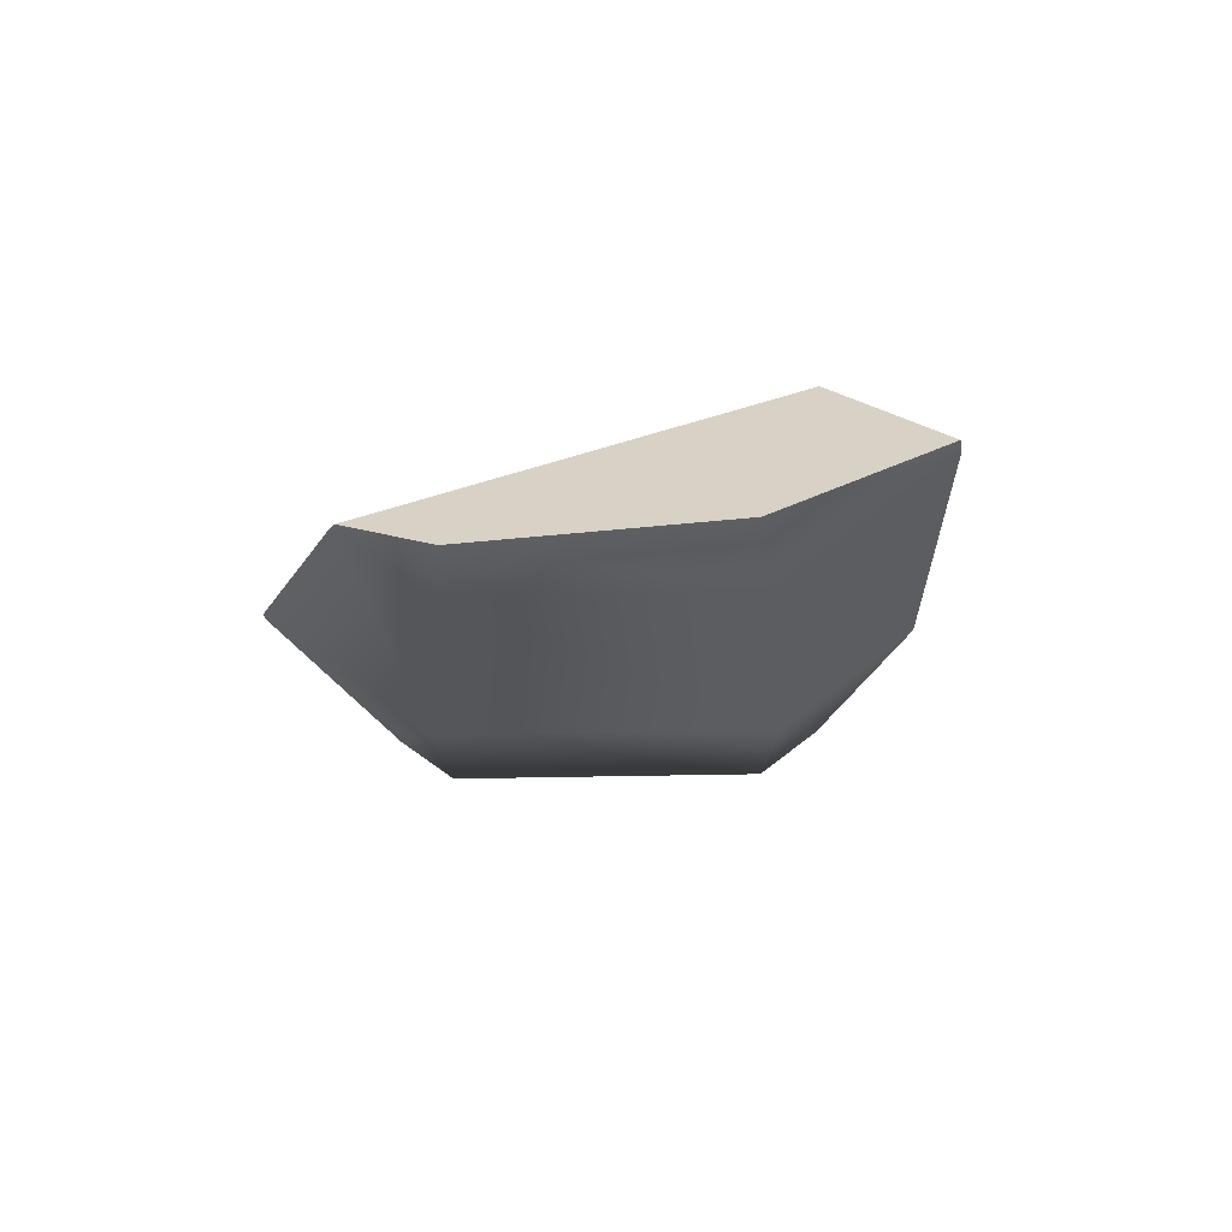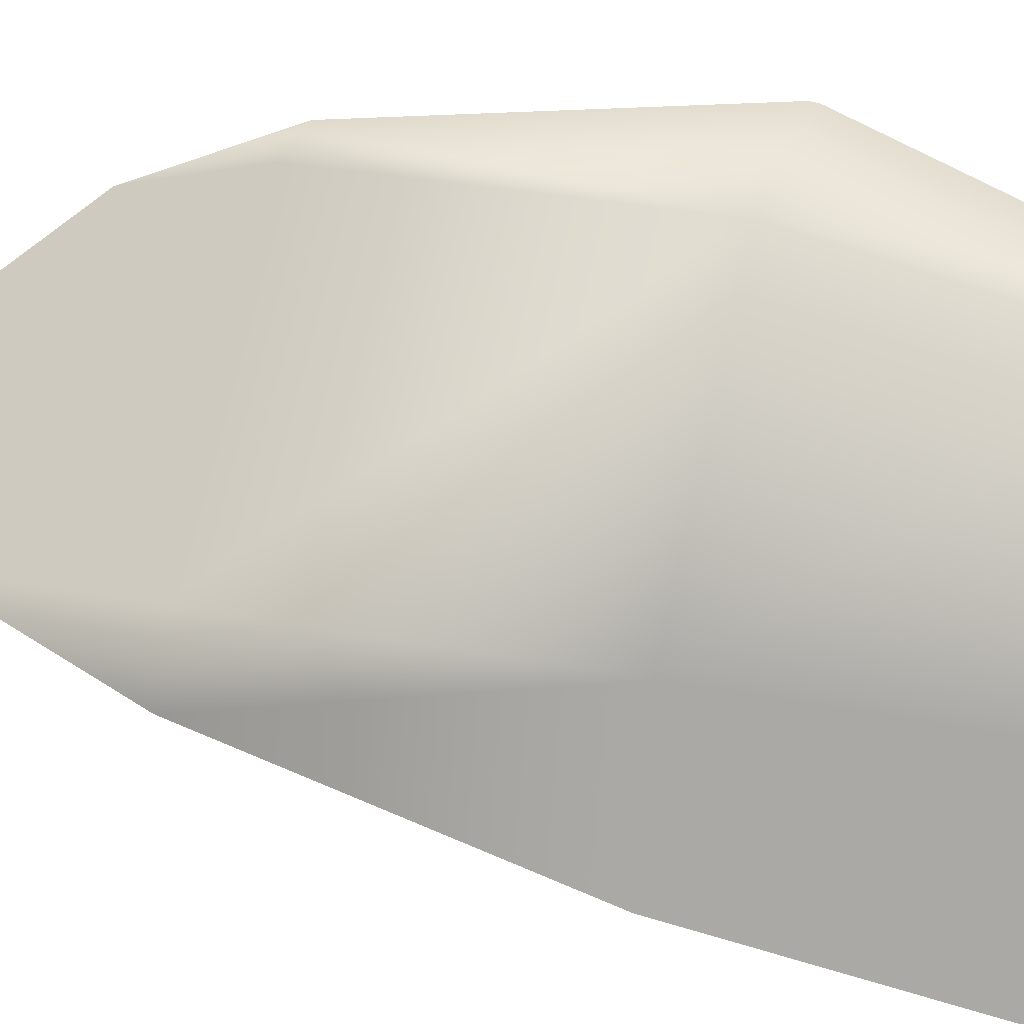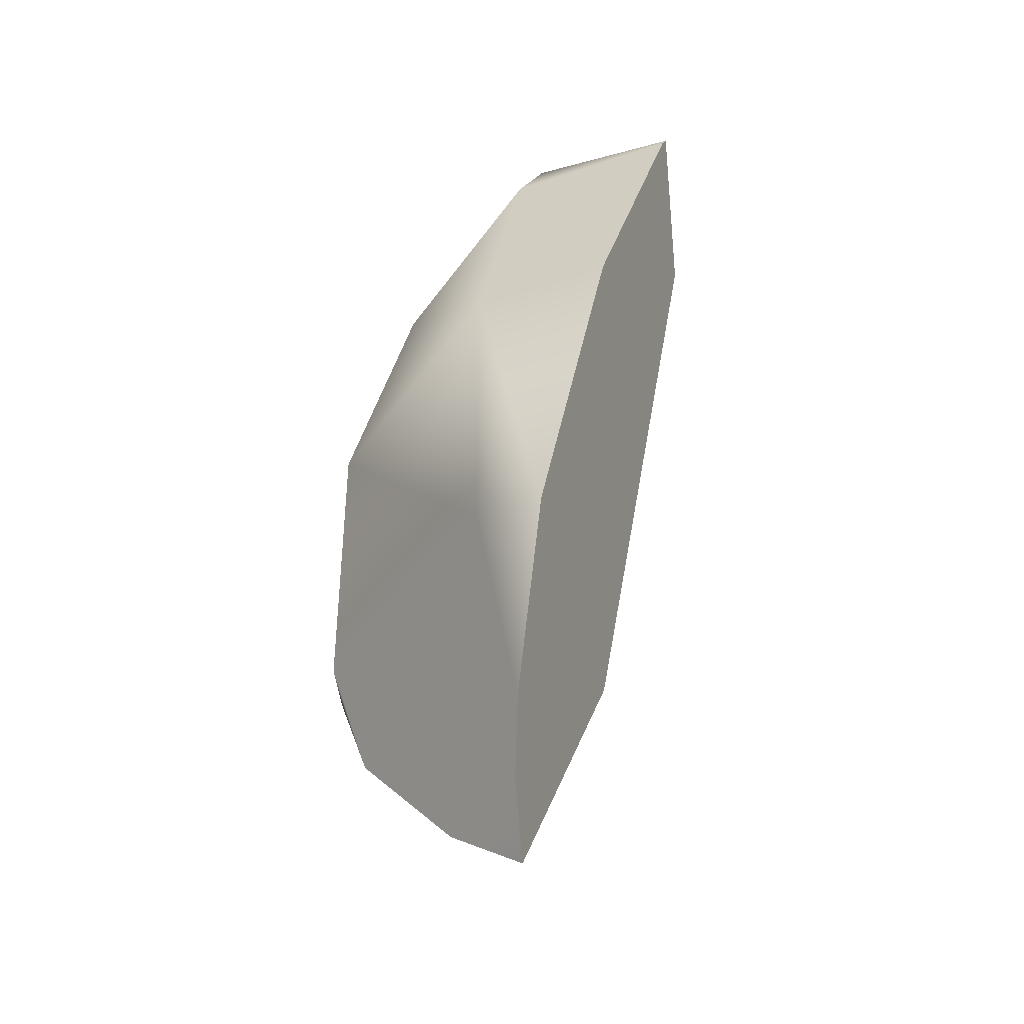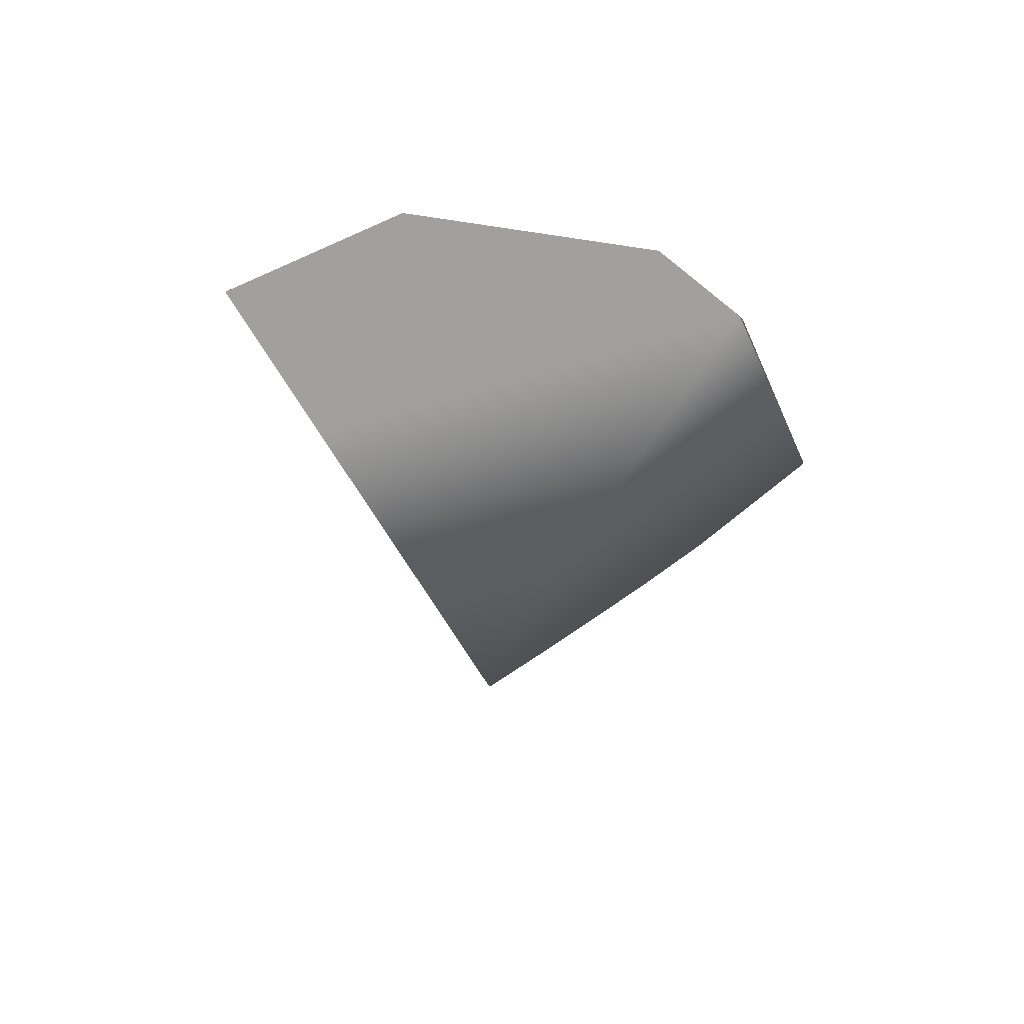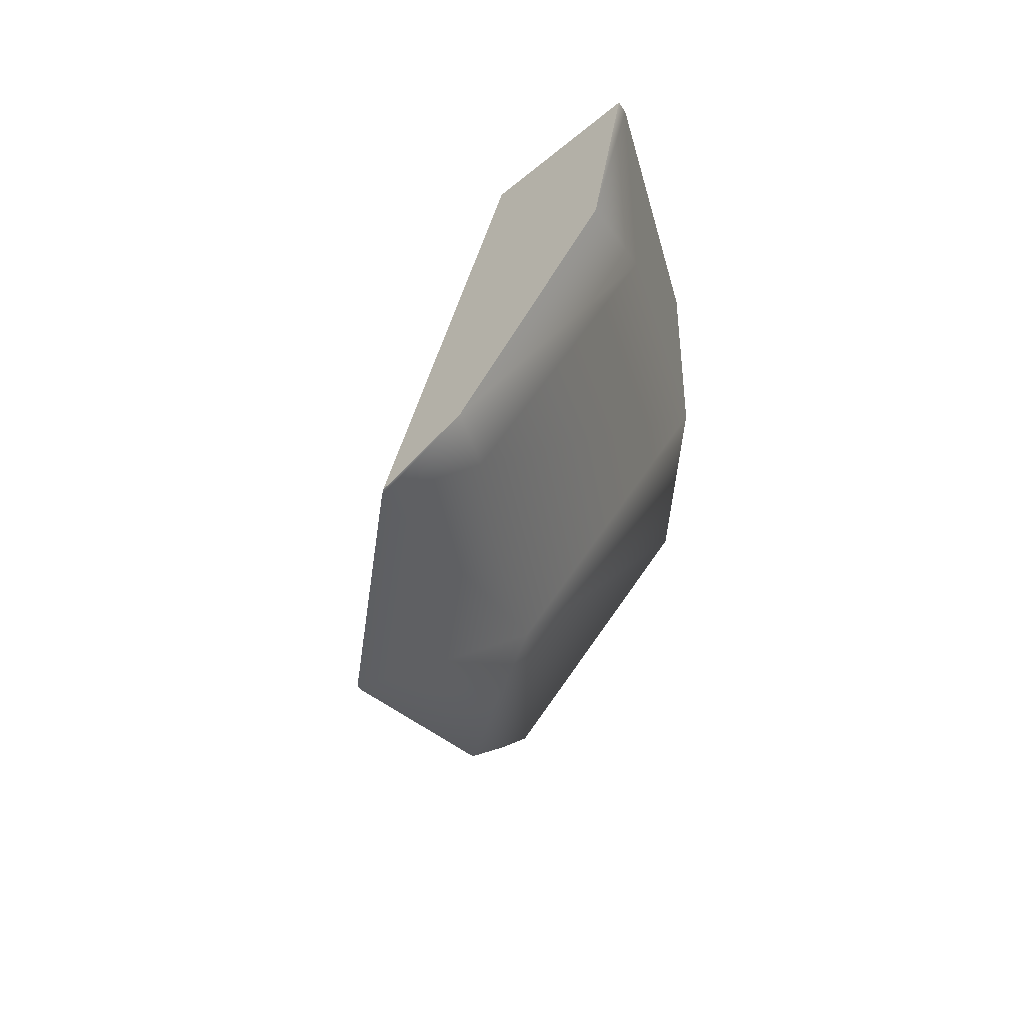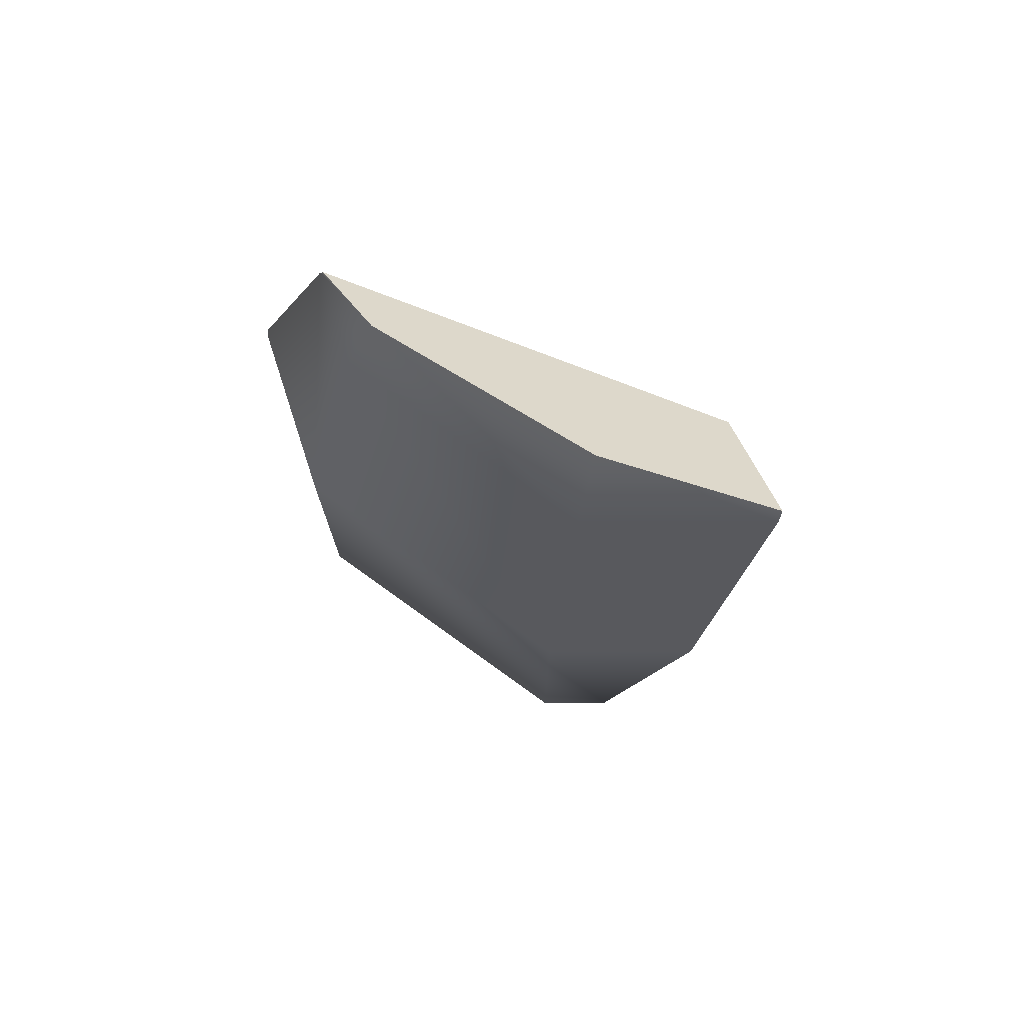
<metadata>
{"format":"obj","ext":"obj","renderer":"f3d","projection":"perspective","resolution":1024,"background":"white","views":[{"elev":78.7,"azim":35.1,"up":"+Y"},{"elev":31.9,"azim":105.2,"up":"+Z"},{"elev":-41.1,"azim":94.4,"up":"+Y"},{"elev":58.8,"azim":-134.5,"up":"+Y"},{"elev":63.3,"azim":-19.9,"up":"+Y"},{"elev":74.4,"azim":71.9,"up":"+Y"}]}
</metadata>
<code>
g Item02_Part_3
v 0.1034 -0.09144 0.01151
v 0.05142 -0.2274 -0.005559
v 0.07551 -0.192 -0.008751
v -0.03765 -0.1568 0.08765
v -0.00171 -0.2274 0.03305
v -0.03073 -0.09144 0.109
v -0.03064 0.07526 0.1092
v -0.06553 -0.09144 0.109
v -0.1267 0.07526 0.1092
v -0.128 0.07949 0.1082
v -0.0939 0.2172 0.07286
v -0.04246 0.2172 0.07286
v 0.1036 0.07526 0.01168
v 0.07269 0.2172 -0.0108
v 0.128 0.07526 -0.06337
v 0.1033 0.2172 -0.1049
v 0.0161 -0.256 -0.00676
v -0.04752 0.2442 0.0574
v 0.05372 0.256 -0.02454
v -0.09261 0.2199 0.0713
v 0.1151 -0.09144 -0.02458
v 0.1002 0.2236 -0.1072
v -0.00171 -0.2274 0.03305
v -0.02629 -0.1179 -0.0515
v 0.0161 -0.256 -0.00676
v -0.06553 -0.09144 0.109
v -0.1267 0.07526 0.1092
v -0.128 0.07949 0.1082
v -0.03765 -0.1568 0.08765
v -0.09261 0.2199 0.0713
v -0.0939 0.2172 0.07286
v 0.03345 0.1686 -0.1092
v -0.04752 0.2442 0.0574
v 0.1002 0.2236 -0.1072
v 0.05372 0.256 -0.02454
v 0.128 0.07526 -0.06337
v 0.1002 0.2236 -0.1072
v 0.1033 0.2172 -0.1049
v -0.02629 -0.1179 -0.0515
v 0.03345 0.1686 -0.1092
v 0.05142 -0.2274 -0.005559
v 0.0161 -0.256 -0.00676
v 0.07551 -0.192 -0.008751
v 0.1151 -0.09144 -0.02458
f 1 2 3
f 1 4 2
f 2 4 5
f 6 4 1
f 1 7 6
f 7 8 6
f 8 4 6
f 8 7 9
f 7 10 9
f 7 11 10
f 7 12 11
f 13 12 7
f 7 1 13
f 12 13 14
f 15 14 13
f 14 15 16
f 5 17 2
f 14 18 12
f 18 11 12
f 18 14 19
f 16 19 14
f 11 18 20
f 13 21 15
f 21 13 1
f 3 21 1
f 19 16 22
f 23 24 25
f 23 26 24
f 24 26 27
f 24 27 28
f 29 26 23
f 30 24 28
f 30 28 31
f 32 24 30
f 33 32 30
f 33 34 32
f 35 34 33
f 36 37 38
f 36 39 37
f 37 39 40
f 36 41 39
f 39 41 42
f 36 43 41
f 44 43 36

</code>
